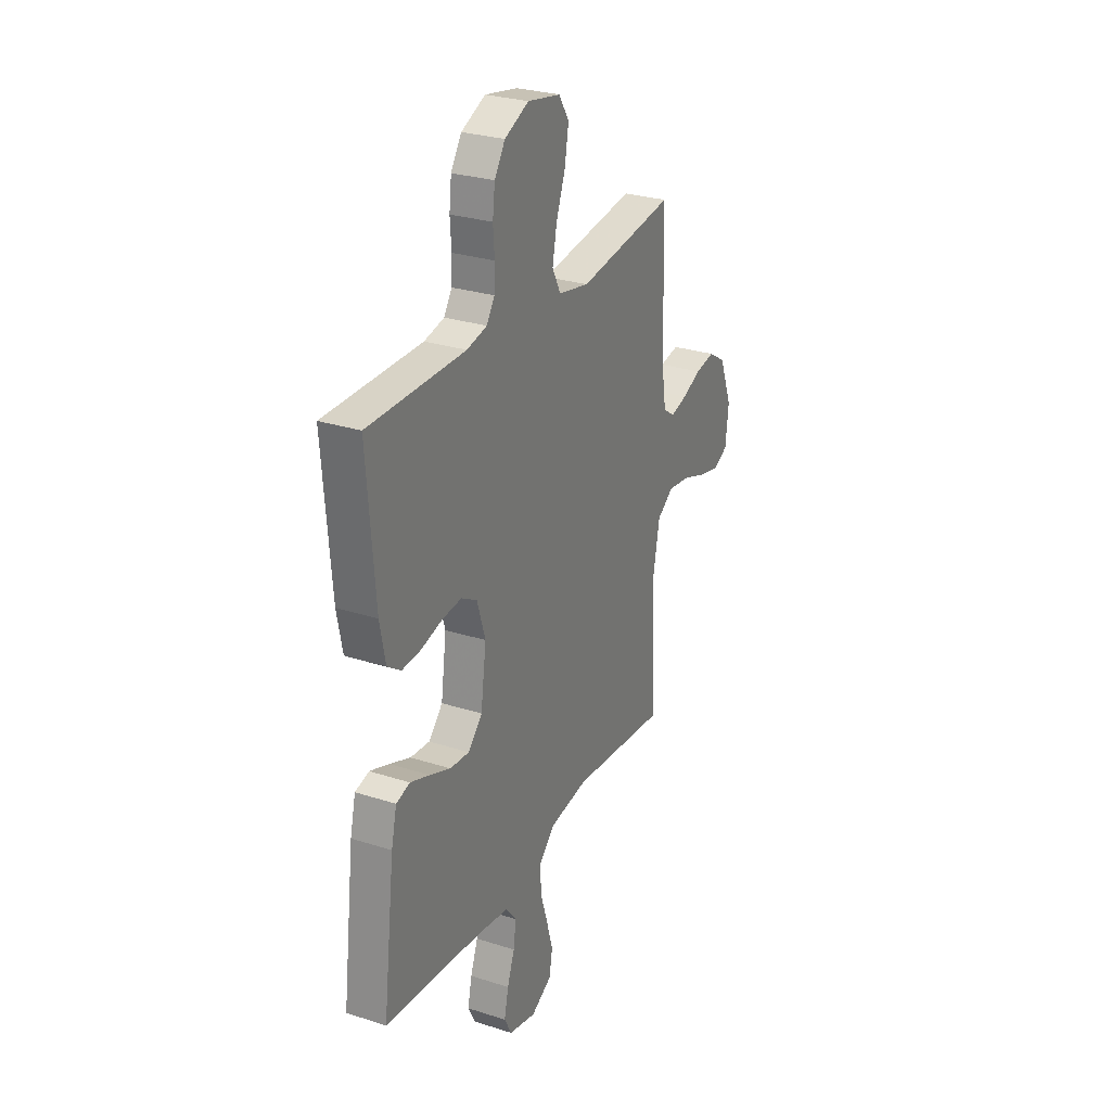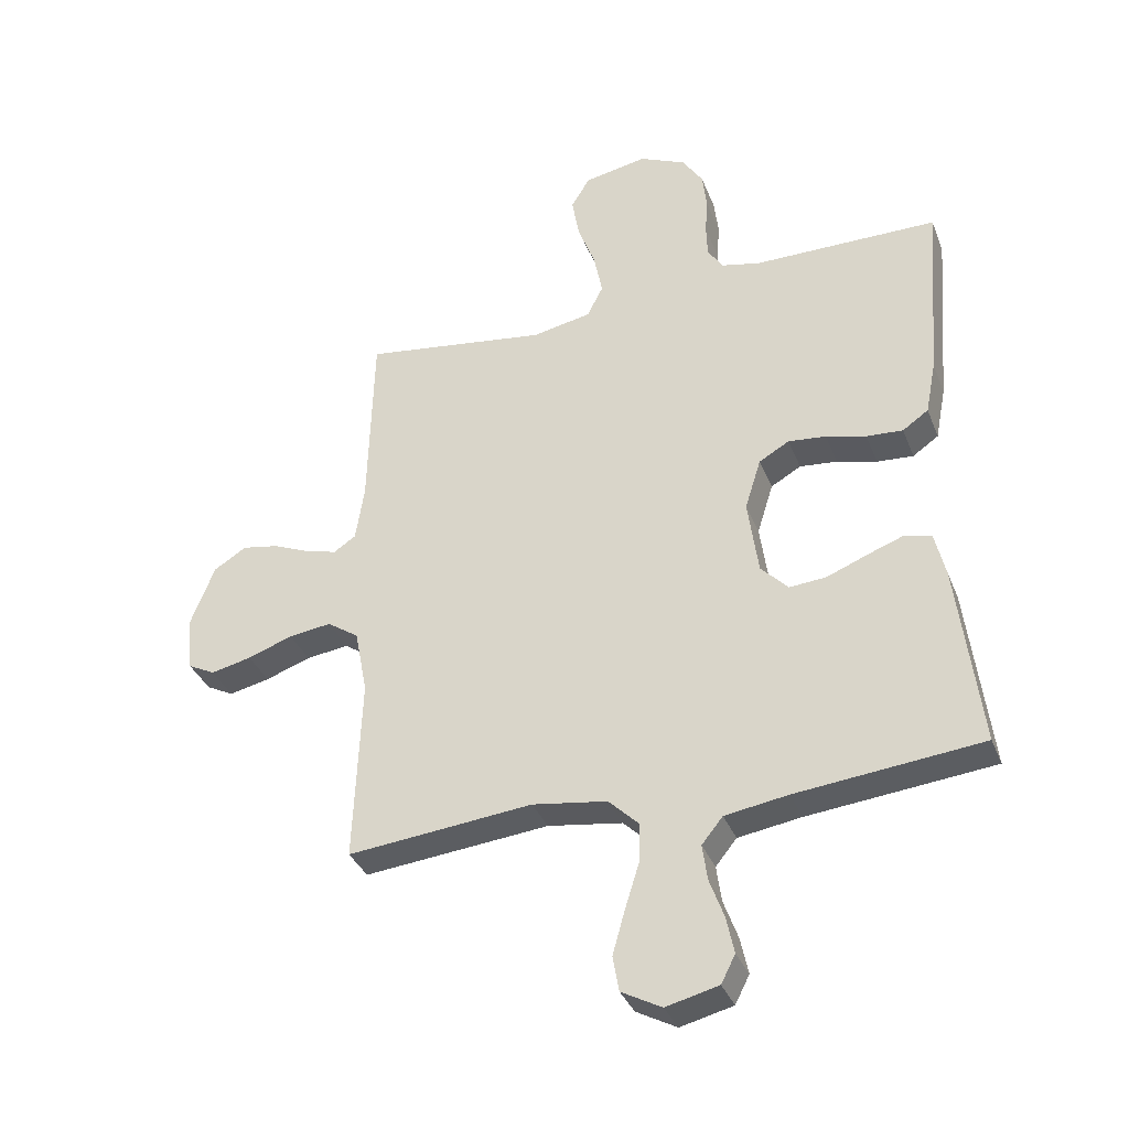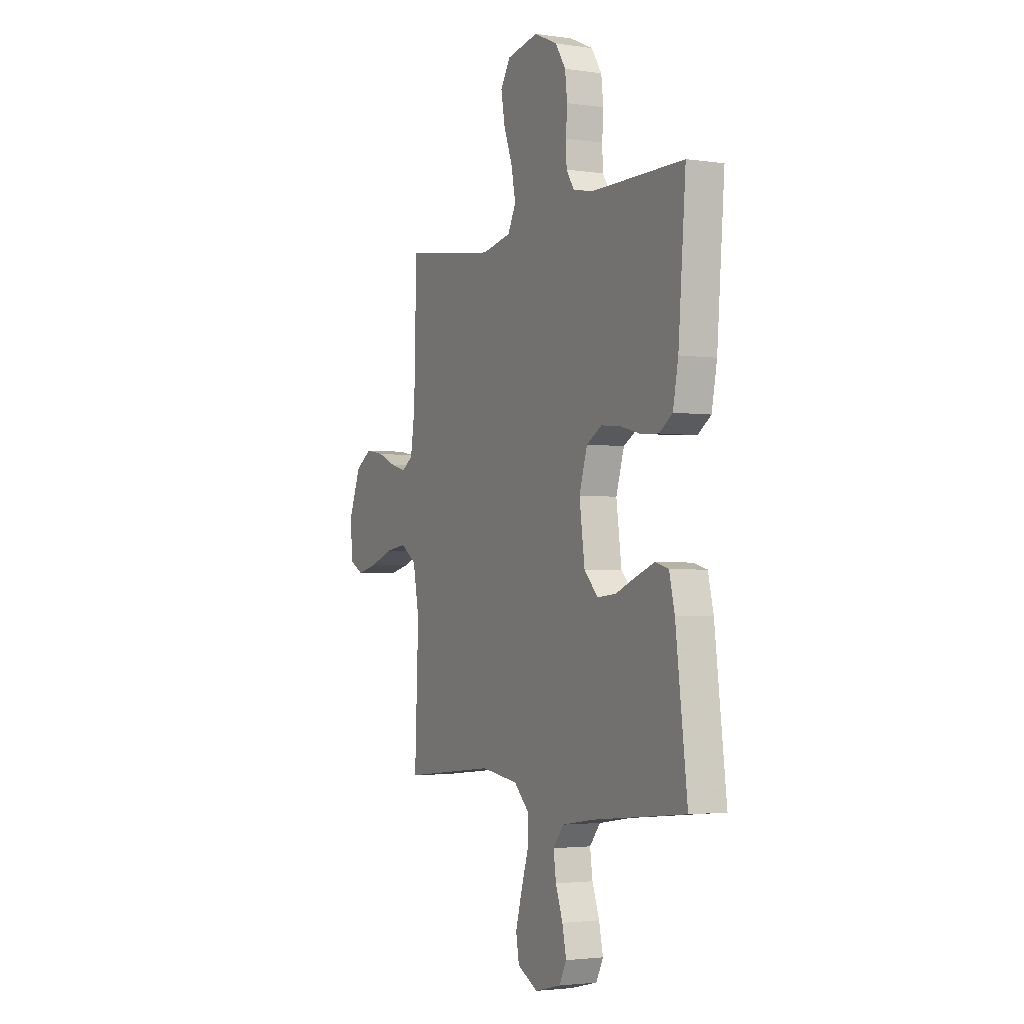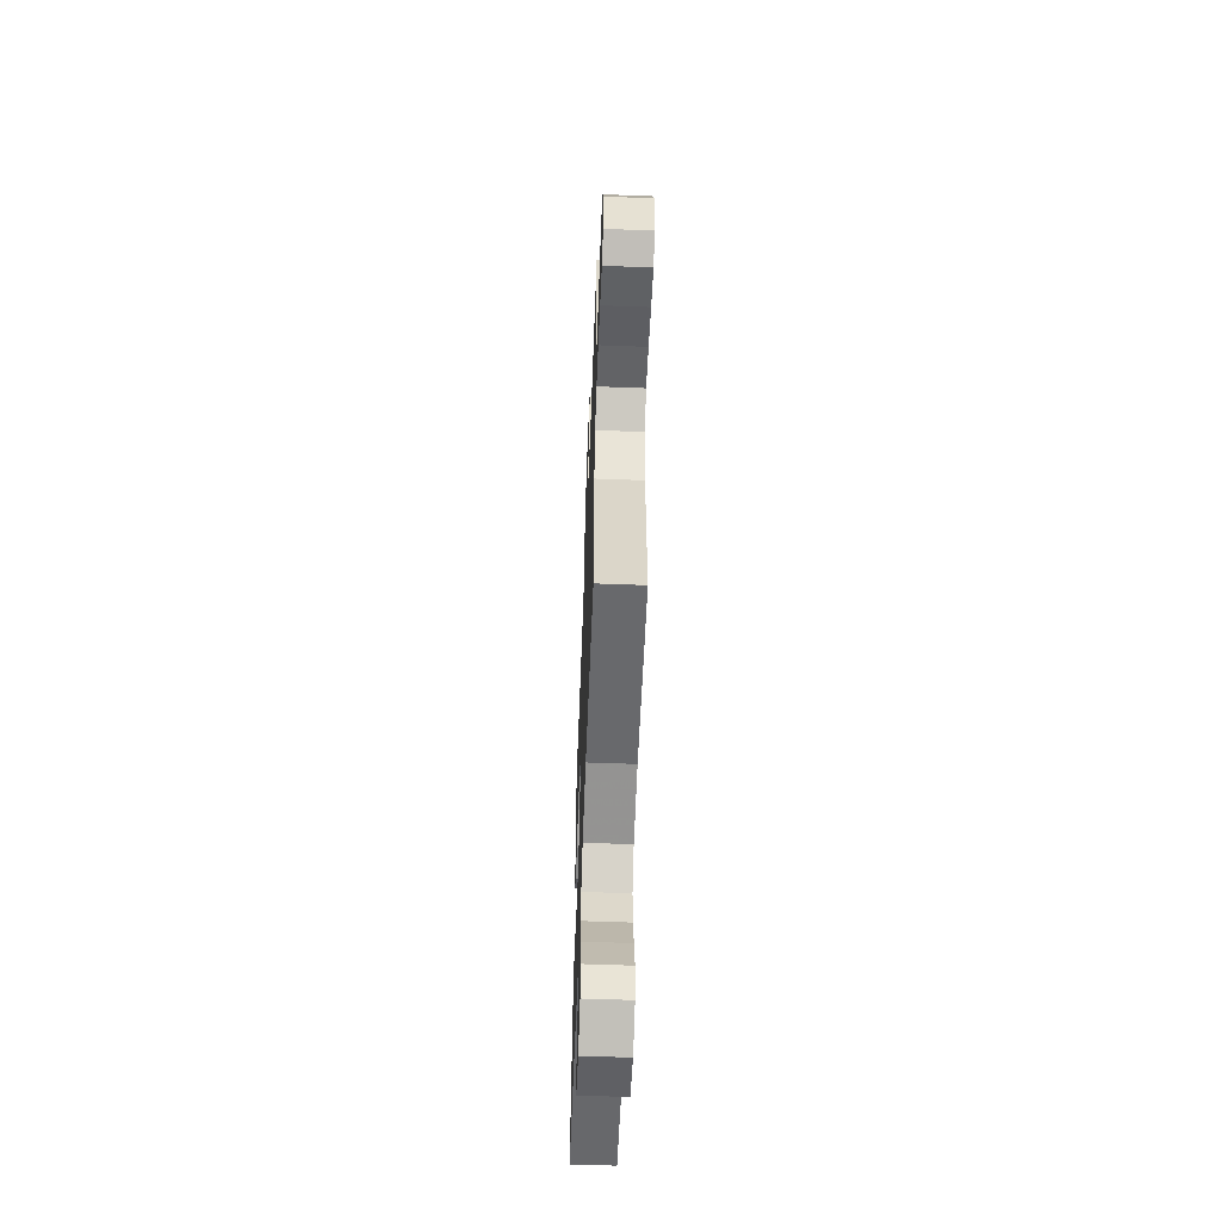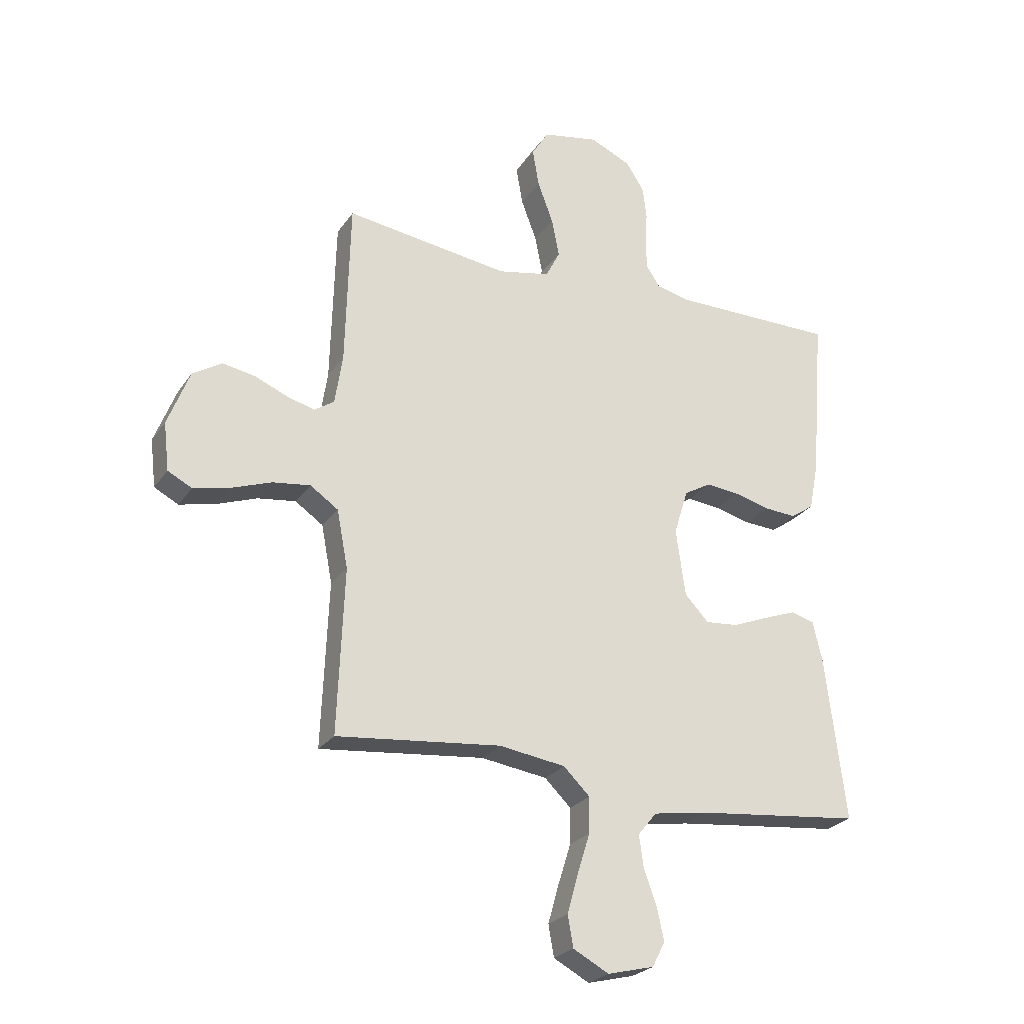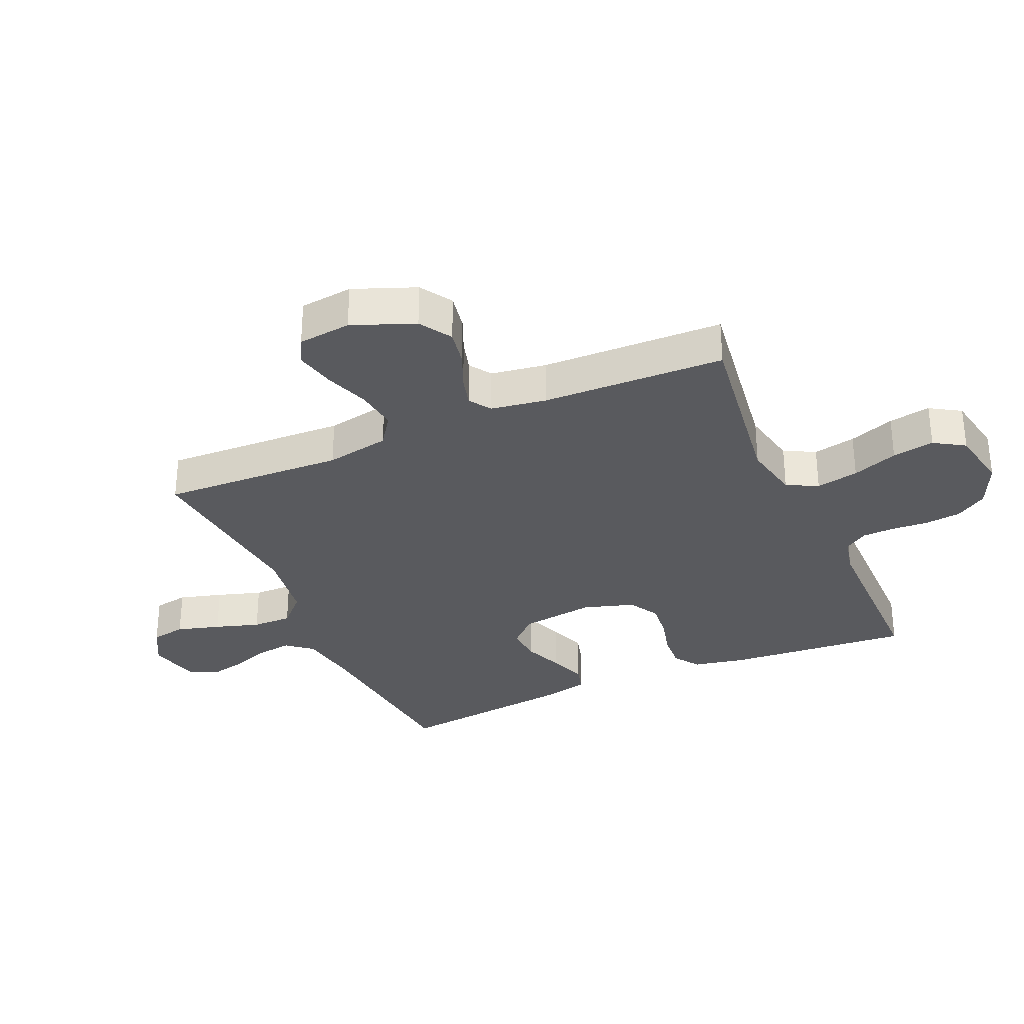
<metadata>
{"format":"obj","ext":"obj","renderer":"f3d","projection":"perspective","resolution":1024,"background":"white","views":[{"elev":28.0,"azim":116.0,"up":"+Z"},{"elev":-35.2,"azim":19.8,"up":"+Z"},{"elev":-2.8,"azim":63.2,"up":"+Z"},{"elev":-58.4,"azim":-92.2,"up":"+Z"},{"elev":-25.1,"azim":-26.3,"up":"+Z"},{"elev":-31.5,"azim":-66.3,"up":"+Y"}]}
</metadata>
<code>
v -0.5 0.07 0.5
v -0.2 0.07 0.458
v -0.105 0.07 0.477
v -0.079 0.07 0.528
v -0.093 0.07 0.598
v -0.121 0.07 0.673
v -0.133 0.07 0.742
v -0.102 0.07 0.792
v 0 0.07 0.811
v 0.075 0.07 0.777
v 0.108 0.07 0.726
v 0.115 0.07 0.666
v 0.111 0.07 0.606
v 0.113 0.07 0.553
v 0.138 0.07 0.515
v 0.2 0.07 0.501
v 0.5 0.07 0.5
v 0.476 0.07 0.2
v 0.459 0.07 0.113
v 0.417 0.07 0.084
v 0.358 0.07 0.088
v 0.293 0.07 0.105
v 0.232 0.07 0.111
v 0.183 0.07 0.083
v 0.157 0.07 0
v 0.174 0.07 -0.123
v 0.218 0.07 -0.169
v 0.278 0.07 -0.164
v 0.343 0.07 -0.138
v 0.403 0.07 -0.116
v 0.446 0.07 -0.128
v 0.463 0.07 -0.2
v 0.5 0.07 -0.5
v 0.2 0.07 -0.531
v 0.098 0.07 -0.547
v 0.064 0.07 -0.589
v 0.072 0.07 -0.647
v 0.095 0.07 -0.71
v 0.108 0.07 -0.77
v 0.085 0.07 -0.815
v 0 0.07 -0.836
v -0.065 0.07 -0.801
v -0.075 0.07 -0.744
v -0.055 0.07 -0.673
v -0.032 0.07 -0.6
v -0.031 0.07 -0.535
v -0.079 0.07 -0.488
v -0.2 0.07 -0.47
v -0.5 0.07 -0.5
v -0.488 0.07 -0.2
v -0.508 0.07 -0.095
v -0.559 0.07 -0.06
v -0.628 0.07 -0.069
v -0.701 0.07 -0.095
v -0.767 0.07 -0.11
v -0.811 0.07 -0.087
v -0.821 0.07 0
v -0.781 0.07 0.102
v -0.728 0.07 0.135
v -0.668 0.07 0.124
v -0.609 0.07 0.099
v -0.558 0.07 0.085
v -0.522 0.07 0.109
v -0.508 0.07 0.2
v -0.5 0 0.5
v -0.2 0 0.458
v -0.105 0 0.477
v -0.079 0 0.528
v -0.093 0 0.598
v -0.121 0 0.673
v -0.133 0 0.742
v -0.102 0 0.792
v 0 0 0.811
v 0.075 0 0.777
v 0.108 0 0.726
v 0.115 0 0.666
v 0.111 0 0.606
v 0.113 0 0.553
v 0.138 0 0.515
v 0.2 0 0.501
v 0.5 0 0.5
v 0.476 0 0.2
v 0.459 0 0.113
v 0.417 0 0.084
v 0.358 0 0.088
v 0.293 0 0.105
v 0.232 0 0.111
v 0.183 0 0.083
v 0.157 0 0
v 0.174 0 -0.123
v 0.218 0 -0.169
v 0.278 0 -0.164
v 0.343 0 -0.138
v 0.403 0 -0.116
v 0.446 0 -0.128
v 0.463 0 -0.2
v 0.5 0 -0.5
v 0.2 0 -0.531
v 0.098 0 -0.547
v 0.064 0 -0.589
v 0.072 0 -0.647
v 0.095 0 -0.71
v 0.108 0 -0.77
v 0.085 0 -0.815
v 0 0 -0.836
v -0.065 0 -0.801
v -0.075 0 -0.744
v -0.055 0 -0.673
v -0.032 0 -0.6
v -0.031 0 -0.535
v -0.079 0 -0.488
v -0.2 0 -0.47
v -0.5 0 -0.5
v -0.488 0 -0.2
v -0.508 0 -0.095
v -0.559 0 -0.06
v -0.628 0 -0.069
v -0.701 0 -0.095
v -0.767 0 -0.11
v -0.811 0 -0.087
v -0.821 0 0
v -0.781 0 0.102
v -0.728 0 0.135
v -0.668 0 0.124
v -0.609 0 0.099
v -0.558 0 0.085
v -0.522 0 0.109
v -0.508 0 0.2
f 59 60 61
f 58 59 61
f 57 58 61
f 56 57 61
f 55 56 61
f 54 55 61
f 53 54 61
f 52 53 61 62
f 51 52 62 63
f 48 49 50
f 51 63 64
f 50 51 64
f 48 50 64
f 47 48 64
f 43 44 45
f 42 43 45
f 41 42 45
f 40 41 45
f 39 40 45
f 38 39 45
f 37 38 45
f 36 37 45 46
f 64 1 2
f 47 64 2
f 46 47 2
f 36 46 2
f 35 36 2
f 32 33 34
f 31 32 34
f 30 31 34
f 29 30 34
f 28 29 34
f 20 21 22
f 19 20 22
f 18 19 22
f 17 18 22
f 16 17 22
f 15 16 22 23
f 14 15 23 24
f 11 12 13
f 10 11 13
f 9 10 13
f 8 9 13
f 7 8 13
f 6 7 13
f 5 6 13
f 4 5 13 14
f 14 24 25
f 4 14 25
f 3 4 25
f 27 28 34 35
f 26 27 35
f 25 26 35
f 3 25 35
f 2 3 35
f 125 124 123
f 125 123 122
f 125 122 121
f 125 121 120
f 125 120 119
f 125 119 118
f 125 118 117
f 126 125 117 116
f 127 126 116 115
f 114 113 112
f 128 127 115
f 128 115 114
f 128 114 112
f 128 112 111
f 109 108 107
f 109 107 106
f 109 106 105
f 109 105 104
f 109 104 103
f 109 103 102
f 109 102 101
f 110 109 101 100
f 66 65 128
f 66 128 111
f 66 111 110
f 66 110 100
f 66 100 99
f 98 97 96
f 98 96 95
f 98 95 94
f 98 94 93
f 98 93 92
f 86 85 84
f 86 84 83
f 86 83 82
f 86 82 81
f 86 81 80
f 87 86 80 79
f 88 87 79 78
f 77 76 75
f 77 75 74
f 77 74 73
f 77 73 72
f 77 72 71
f 77 71 70
f 77 70 69
f 78 77 69 68
f 89 88 78
f 89 78 68
f 89 68 67
f 99 98 92 91
f 99 91 90
f 99 90 89
f 99 89 67
f 99 67 66
f 1 65 66 2
f 2 66 67 3
f 3 67 68 4
f 4 68 69 5
f 5 69 70 6
f 6 70 71 7
f 7 71 72 8
f 8 72 73 9
f 9 73 74 10
f 10 74 75 11
f 11 75 76 12
f 12 76 77 13
f 13 77 78 14
f 14 78 79 15
f 15 79 80 16
f 16 80 81 17
f 17 81 82 18
f 18 82 83 19
f 19 83 84 20
f 20 84 85 21
f 21 85 86 22
f 22 86 87 23
f 23 87 88 24
f 24 88 89 25
f 25 89 90 26
f 26 90 91 27
f 27 91 92 28
f 28 92 93 29
f 29 93 94 30
f 30 94 95 31
f 31 95 96 32
f 32 96 97 33
f 33 97 98 34
f 34 98 99 35
f 35 99 100 36
f 36 100 101 37
f 37 101 102 38
f 38 102 103 39
f 39 103 104 40
f 40 104 105 41
f 41 105 106 42
f 42 106 107 43
f 43 107 108 44
f 44 108 109 45
f 45 109 110 46
f 46 110 111 47
f 47 111 112 48
f 48 112 113 49
f 49 113 114 50
f 50 114 115 51
f 51 115 116 52
f 52 116 117 53
f 53 117 118 54
f 54 118 119 55
f 55 119 120 56
f 56 120 121 57
f 57 121 122 58
f 58 122 123 59
f 59 123 124 60
f 60 124 125 61
f 61 125 126 62
f 62 126 127 63
f 63 127 128 64
f 64 128 65 1

</code>
